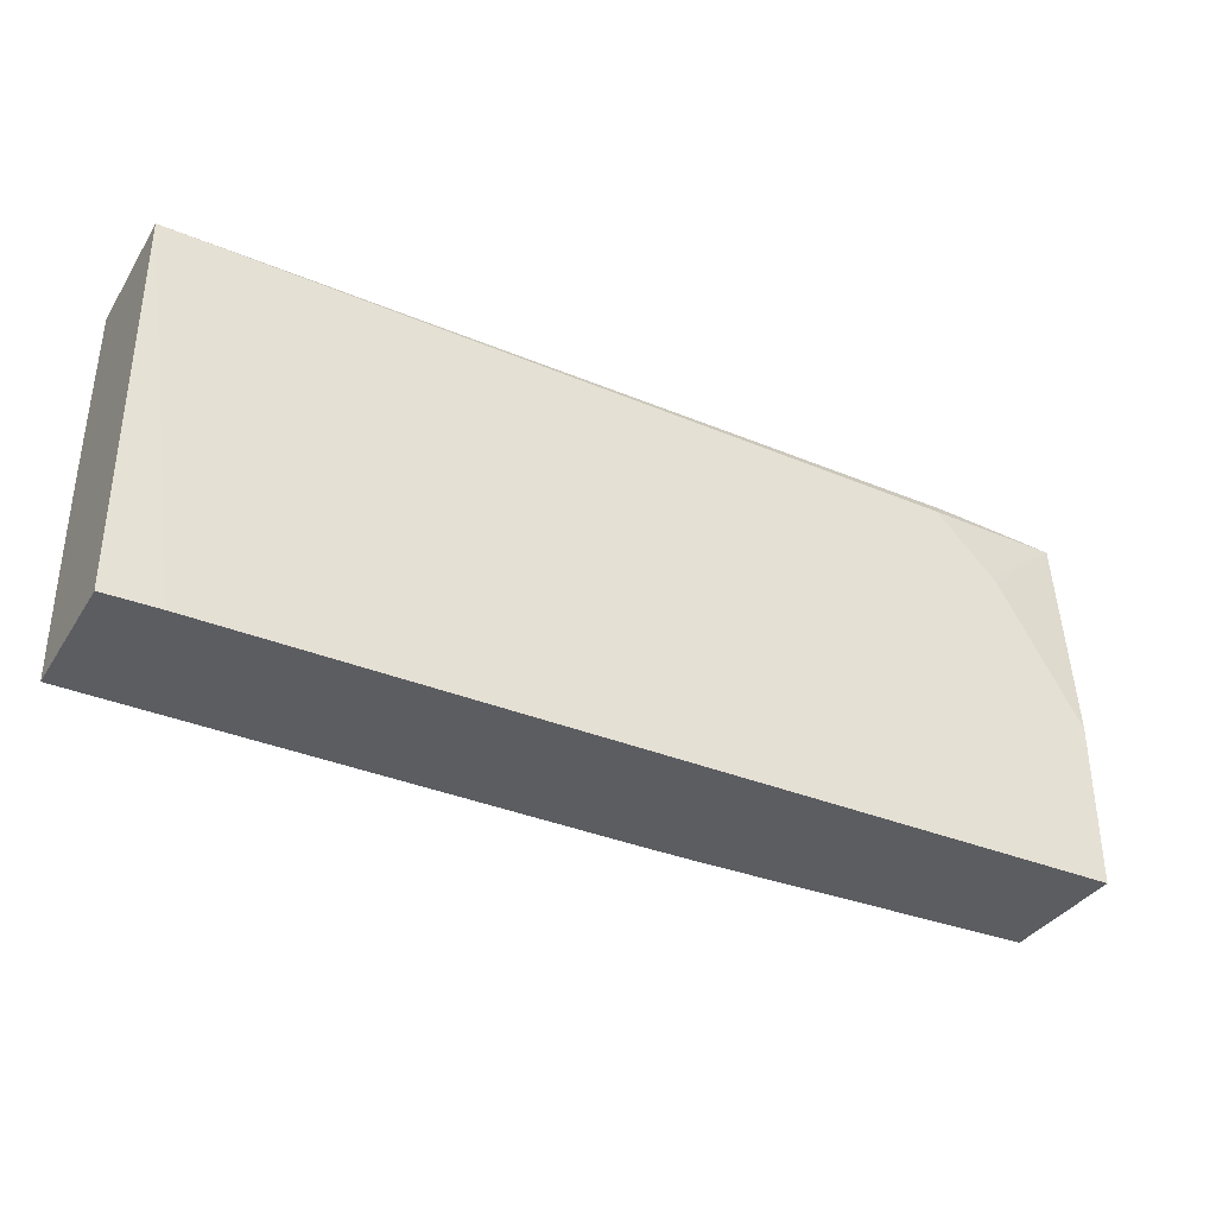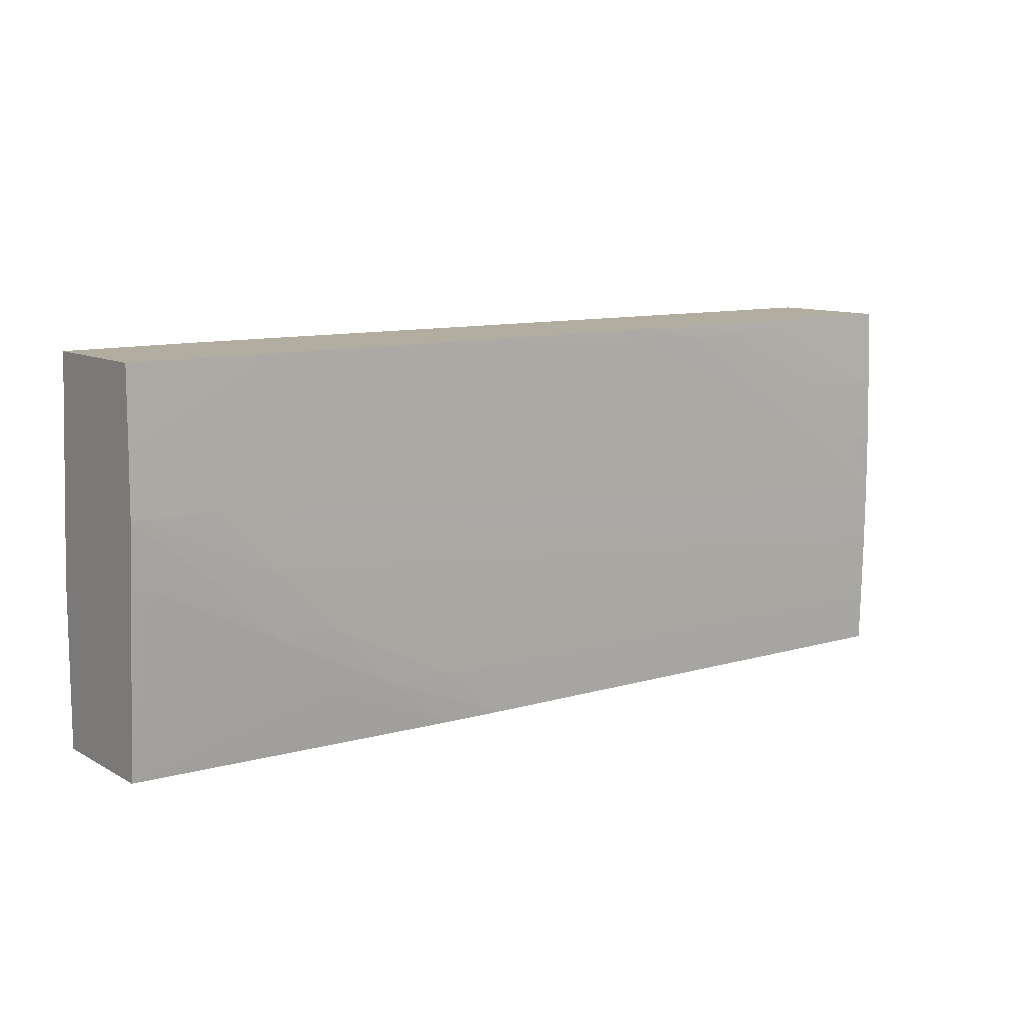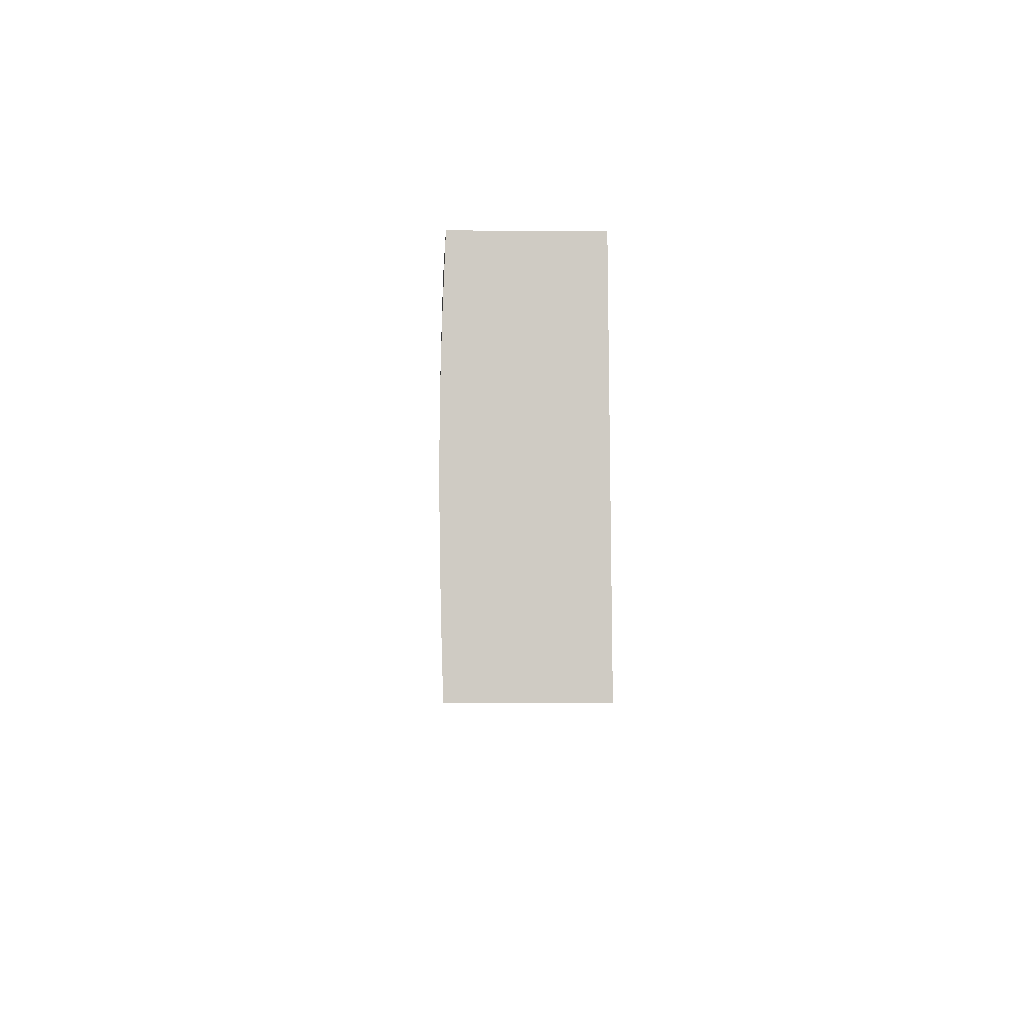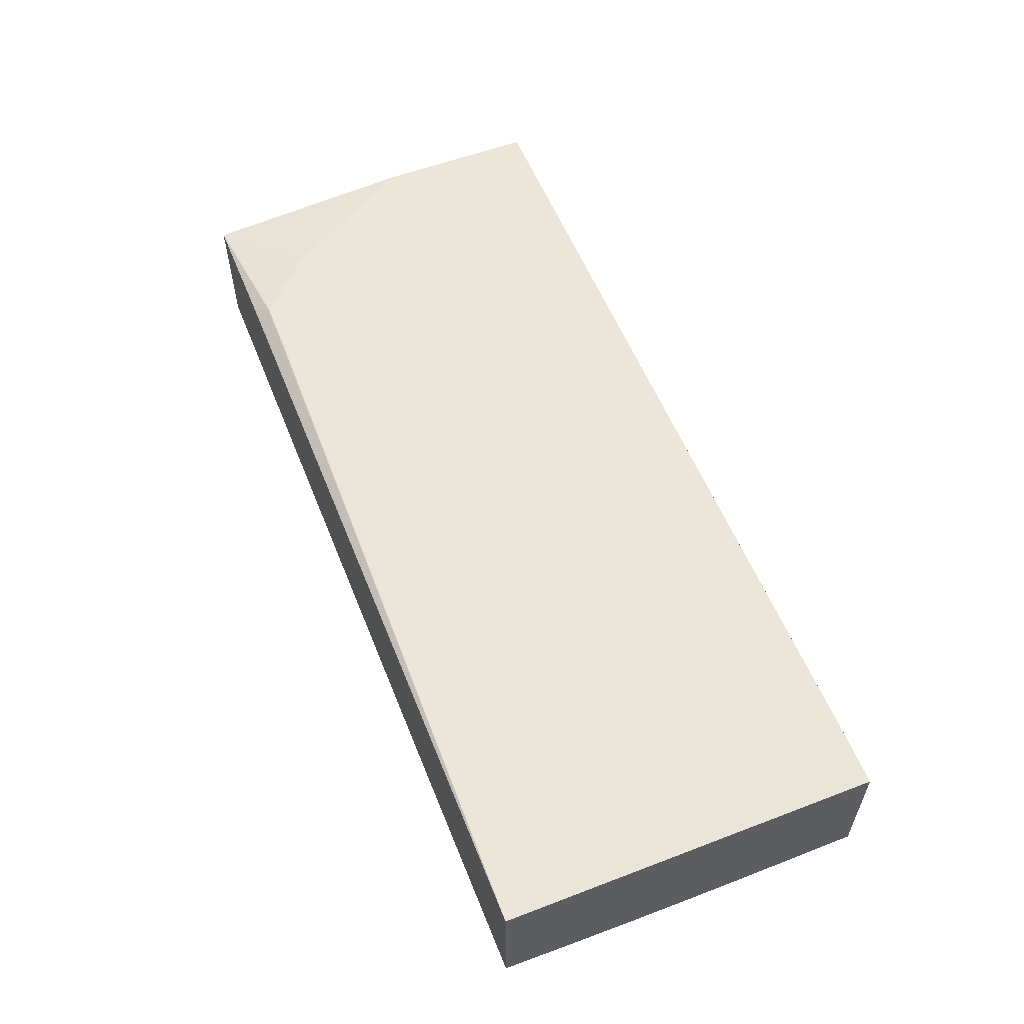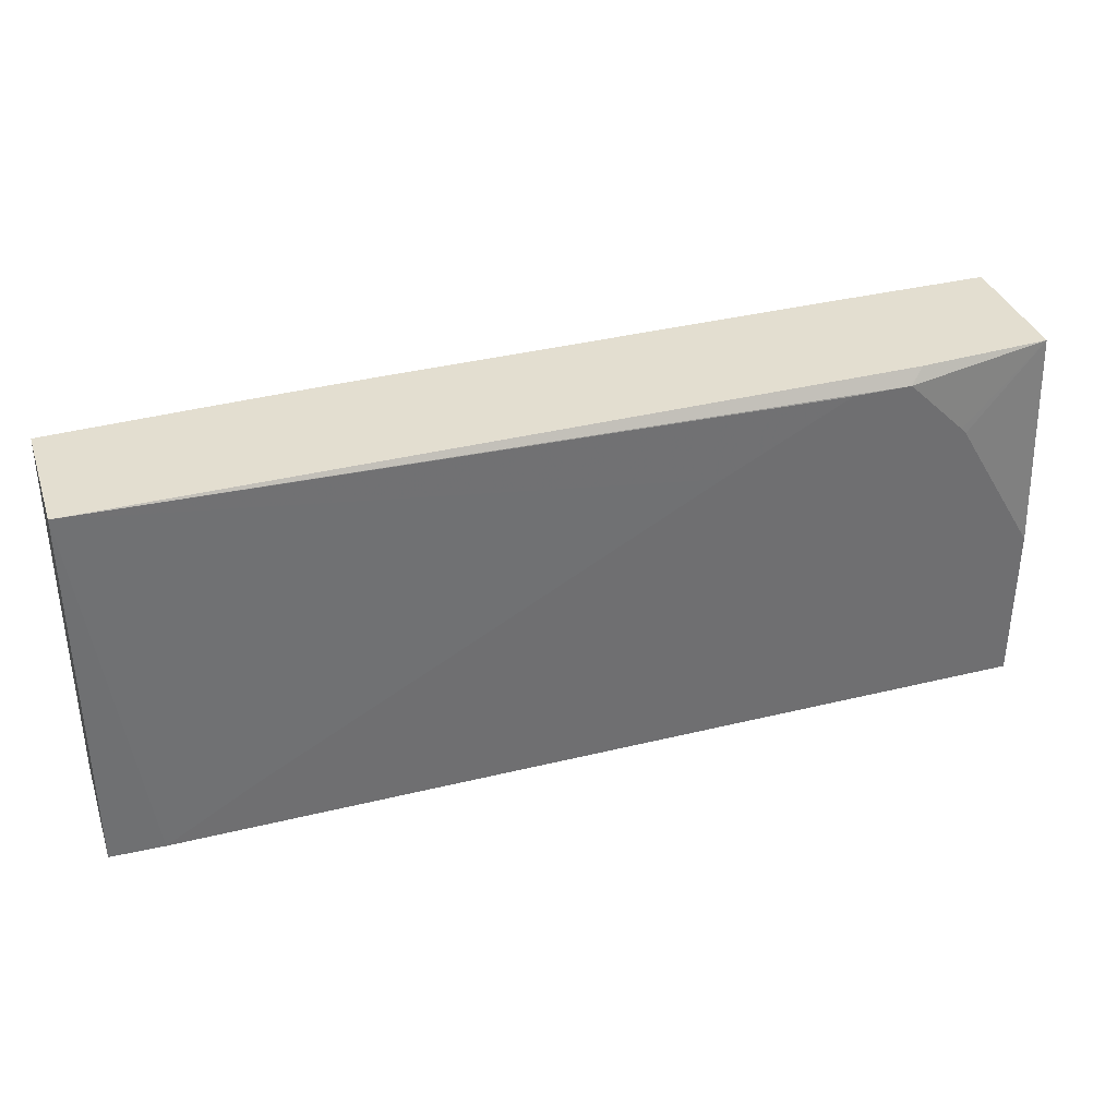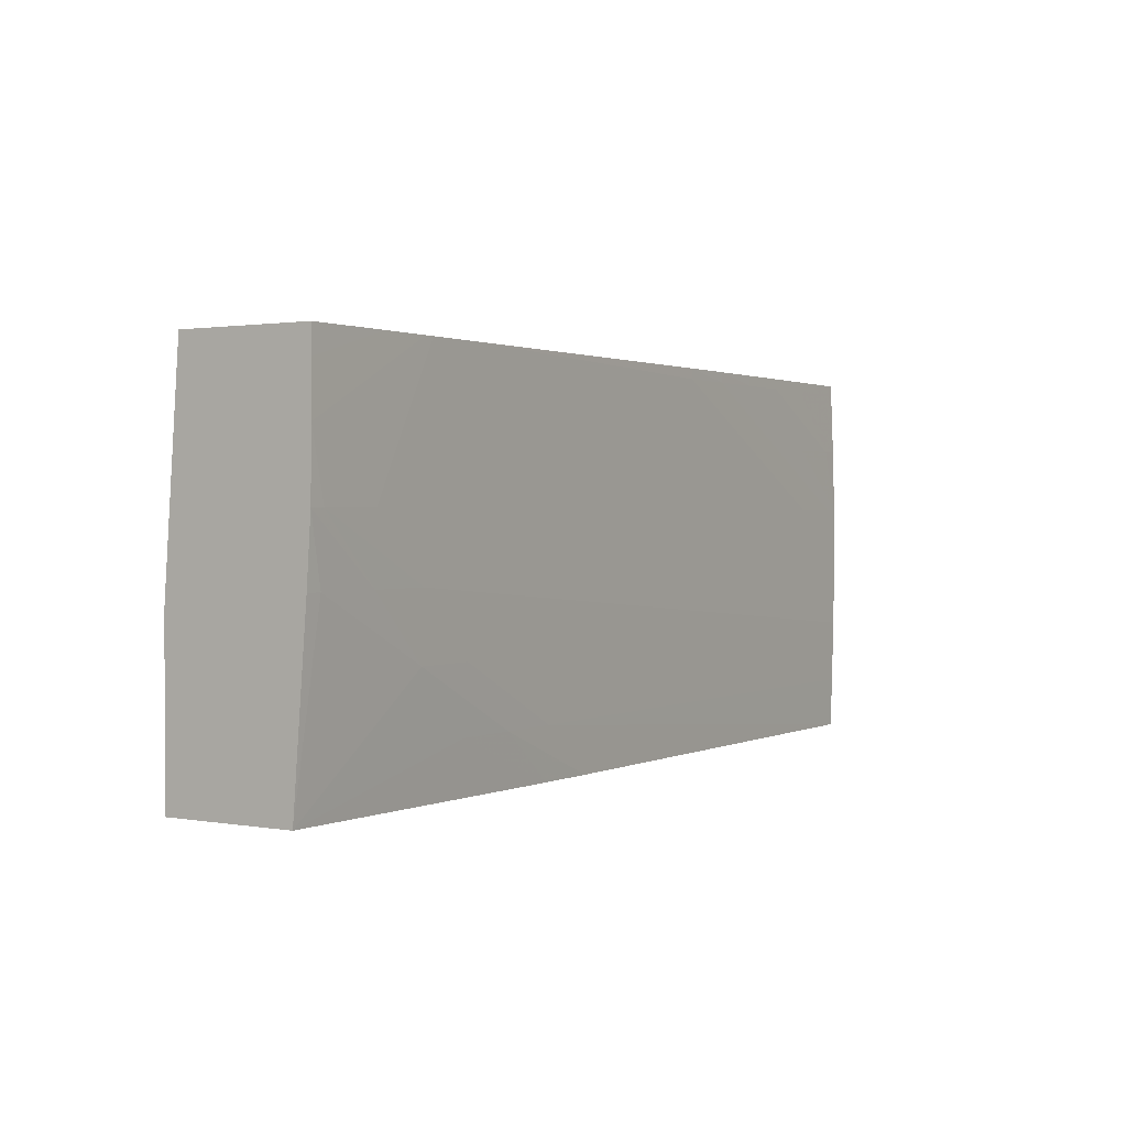
<metadata>
{"format":"obj","ext":"obj","renderer":"f3d","projection":"perspective","resolution":1024,"background":"white","views":[{"elev":-35.9,"azim":-28.3,"up":"+Y"},{"elev":10.3,"azim":143.7,"up":"+Y"},{"elev":-4.7,"azim":-90.9,"up":"+Y"},{"elev":56.6,"azim":-111.6,"up":"+Z"},{"elev":35.8,"azim":-17.9,"up":"+Y"},{"elev":1.4,"azim":122.5,"up":"+Y"}]}
</metadata>
<code>
v 0.0159 0.00177 0.001318
v 0.01373 -6.12e-06 0.001724
v 0.01385 -0.0001443 0.001724
v 0.0159 -0.003617 0.001724
v 0.0159 0.00177 -0.001953
v 0.01262 0.00177 0.001502
v 0.01229 0.001429 0.001724
v 0.0159 -0.007641 0.001724
v 0.0159 0.001124 -0.001953
v 0.01584 0.00177 -0.001953
v -0.007068 0.00177 0.001615
v 0.01217 0.001429 0.001724
v 0.0159 -0.007641 -0.001474
v -0.005735 -0.007641 0.001724
v 0.0159 -6.693e-05 -0.00195
v 0.01368 0.00177 -0.001951
v -0.007068 0.00177 -0.001617
v -0.007068 -0.007641 0.001684
v -0.006594 -0.007641 0.001699
v -0.003495 -0.006324 0.001724
v 0.007745 -0.0001895 0.001724
v 0.01085 0.001425 0.001724
v 0.01551 -0.003221 -0.001845
v 0.0159 -0.003221 -0.001824
v 0.007628 -0.007641 -0.001711
v 0.01078 -0.006376 -0.001741
v 0.01236 -0.004799 -0.001833
v 0.0159 -0.001644 -0.001927
v 0.01551 -0.001644 -0.001931
v 0.01394 -0.001644 -0.001934
v 0.01236 0.00177 -0.001949
v -0.006828 0.00177 -0.001626
v -0.007068 -6.693e-05 -0.001689
v -0.007068 -0.007641 -0.001643
v 0.01394 -0.003221 -0.001887
v 0.00605 -0.007641 -0.001724
v 0.009204 -0.006376 -0.00178
v 0.01078 -0.004799 -0.001845
v 0.01236 -0.003221 -0.001897
v 0.01236 -6.693e-05 -0.001935
v 0.0121 0.00177 -0.001948
v 0.01236 0.001511 -0.001948
v -0.007068 -0.004799 -0.001717
v -0.006569 -0.003221 -0.001741
v -0.004991 0.00177 -0.001688
v -0.004991 0.001511 -0.001698
v -0.007068 -0.001644 -0.001729
v -0.006569 -6.693e-05 -0.001706
v -0.007068 -0.006376 -0.00168
v 0.007628 -0.006376 -0.001782
v 0.009204 -0.004799 -0.001834
v 0.01078 0.00177 -0.001936
v -0.001836 -6.693e-05 -0.001809
v -0.007068 -0.003221 -0.001735
v -0.004991 -0.001644 -0.001767
v -0.003412 0.00177 -0.001741
v -0.003412 0.001511 -0.001751
v -0.004991 -6.693e-05 -0.00175
v -0.001836 0.001511 -0.001795
v -0.006569 -0.001644 -0.00174
v 0.001319 0.001511 -0.00185
v 0.001319 0.00177 -0.001848
v -0.0002575 0.001511 -0.00183
v -0.001836 0.00177 -0.001786
v -0.0002575 0.00177 -0.001824
f 1 2 3
f 1 3 4
f 1 4 8
f 1 8 13
f 1 13 24
f 1 24 28
f 1 28 15
f 1 15 9
f 1 9 5
f 1 5 10
f 1 10 16
f 1 16 31
f 1 31 41
f 1 41 52
f 1 52 62
f 1 62 65
f 1 65 64
f 1 64 56
f 1 56 45
f 1 45 32
f 1 32 17
f 1 17 11
f 1 11 6
f 1 6 7
f 1 7 2
f 2 7 12
f 2 12 22
f 2 22 21
f 2 21 20
f 2 20 14
f 2 14 8
f 2 8 4
f 2 4 3
f 5 9 10
f 6 11 7
f 7 11 12
f 8 14 19
f 8 19 18
f 8 18 34
f 8 34 36
f 8 36 25
f 8 25 13
f 9 15 16
f 9 16 10
f 11 17 33
f 11 33 47
f 11 47 54
f 11 54 43
f 11 43 49
f 11 49 34
f 11 34 18
f 11 18 19
f 11 19 14
f 11 14 20
f 11 20 21
f 11 21 22
f 11 22 12
f 13 23 24
f 13 25 26
f 13 26 27
f 13 27 23
f 15 28 29
f 15 29 30
f 15 30 31
f 15 31 16
f 17 32 33
f 23 35 28
f 23 28 24
f 23 27 35
f 25 36 37
f 25 37 26
f 26 37 27
f 27 37 38
f 27 38 35
f 28 35 29
f 29 35 39
f 29 39 30
f 30 40 41
f 30 41 42
f 30 42 31
f 30 39 43
f 30 43 44
f 30 44 40
f 31 42 41
f 32 45 46
f 32 46 33
f 33 46 48
f 33 48 47
f 34 49 50
f 34 50 36
f 35 38 39
f 36 50 37
f 37 50 38
f 38 50 39
f 39 50 51
f 39 51 49
f 39 49 43
f 40 52 41
f 40 44 53
f 40 53 52
f 43 54 44
f 44 54 55
f 44 55 53
f 45 56 57
f 45 57 46
f 46 57 48
f 47 48 58
f 47 58 59
f 47 59 60
f 47 60 54
f 48 57 58
f 49 51 50
f 52 53 61
f 52 61 62
f 53 63 61
f 53 55 63
f 54 60 55
f 55 60 63
f 56 64 57
f 57 64 59
f 57 59 58
f 59 64 65
f 59 65 63
f 59 63 60
f 61 63 62
f 62 63 65

</code>
